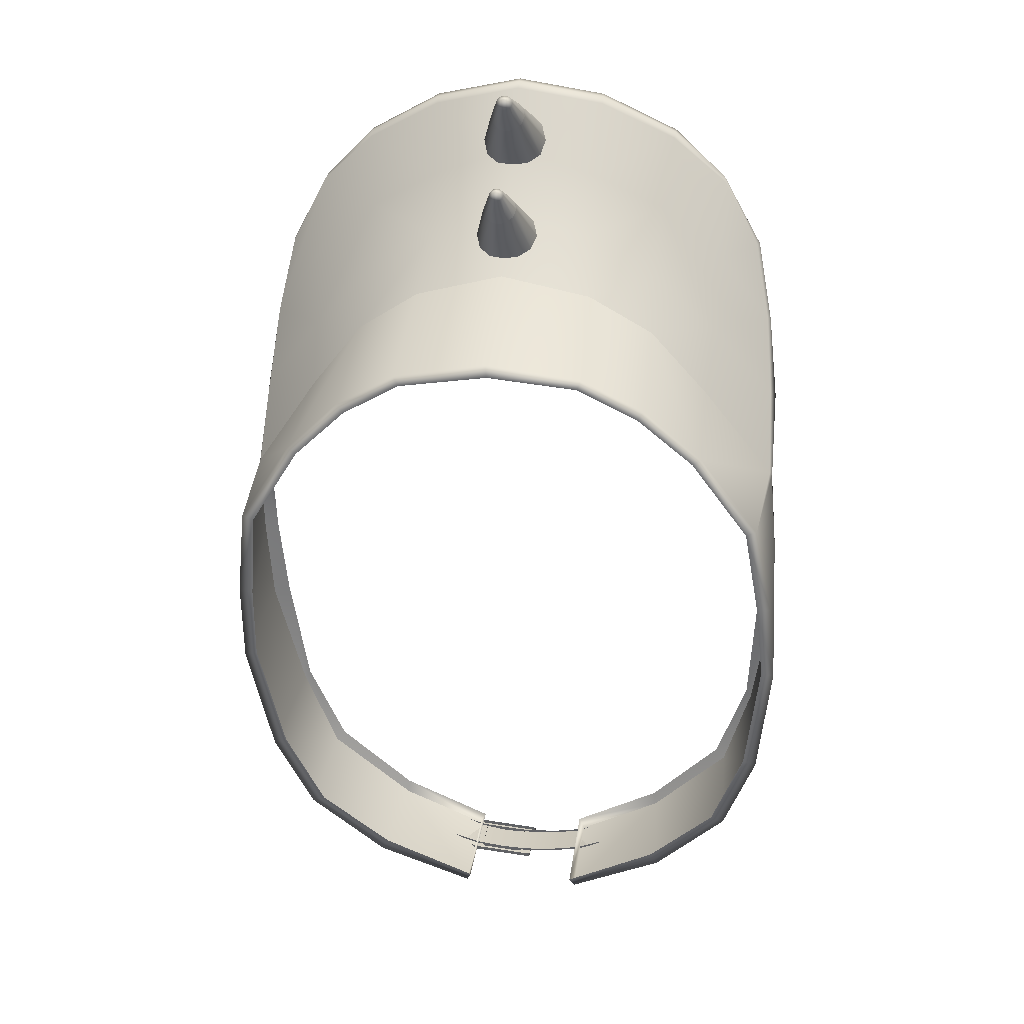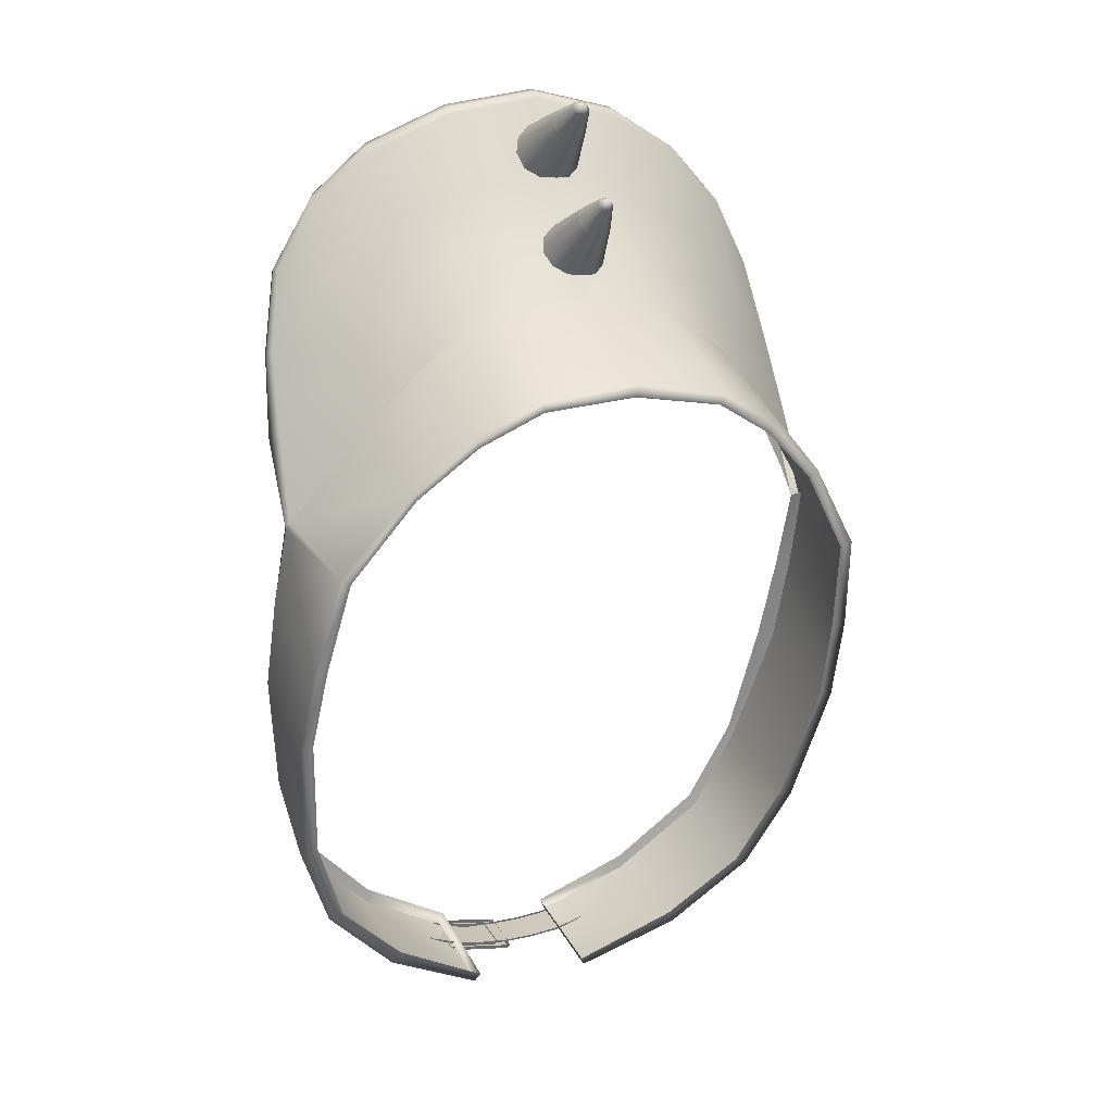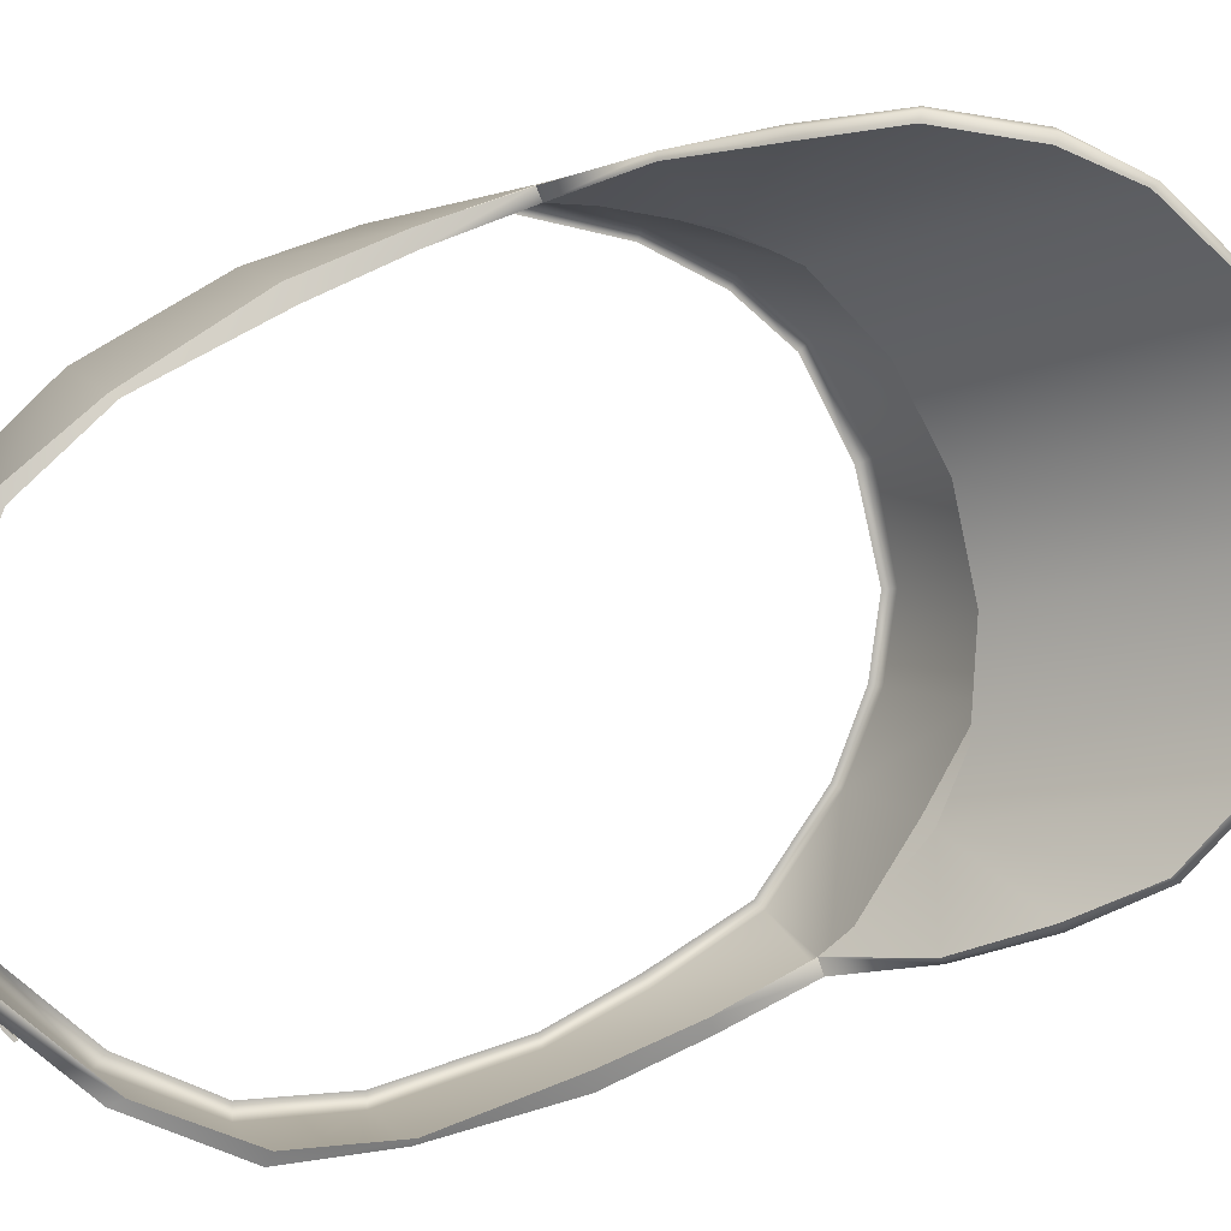
<metadata>
{"format":"obj","ext":"obj","renderer":"f3d","projection":"perspective","resolution":1024,"background":"white","views":[{"elev":12.9,"azim":-171.9,"up":"+Z"},{"elev":9.8,"azim":156.2,"up":"+Z"},{"elev":-75.0,"azim":-70.3,"up":"+Y"}]}
</metadata>
<code>
g n_hat_fw2022_mesh
v 4.661 95.28 2.328
v 5.036 94.31 3.178
v 4.904 95.29 1.746
v 3.897 95.49 3.608
v 4.845 93.66 4.645
v 4.604 93.29 6.032
v 3.868 93.35 7.34
v 3.086 95.66 4.334
v 3.018 93.57 8.216
v 1.632 96.11 4.967
v 1.577 93.87 8.953
v -0.0004657 96.21 5.18
v -0.0003046 94.01 9.192
v -1.577 93.87 8.954
v -1.633 96.11 4.966
v -3.018 93.57 8.218
v -3.13 95.66 4.348
v -3.868 93.35 7.34
v -3.897 95.49 3.608
v -4.597 93.28 6.03
v -4.833 93.66 4.64
v -5.036 94.31 3.178
v -4.661 95.28 2.328
v -4.904 95.29 1.746
v 3.954 93.39 7.459
v 3.868 93.35 7.34
v 3.018 93.57 8.216
v 3.044 93.64 8.349
v 1.577 93.87 8.953
v 4.015 93.54 7.432
v 4.719 93.34 6.106
v 1.632 93.97 9.038
v -0.0003046 94.01 9.192
v 3.041 93.78 8.31
v -0.00026 94.12 9.334
v 1.639 94.12 8.984
v -1.632 93.97 9.04
v -1.577 93.87 8.954
v -0.0002966 94.27 9.287
v -3.043 93.64 8.35
v -3.018 93.57 8.218
v -3.868 93.35 7.34
v -3.954 93.39 7.46
v 1.629 94.25 8.862
v -0.0003934 94.42 9.158
v -1.639 94.11 8.986
v -3.041 93.78 8.311
v -4.015 93.53 7.432
v -1.63 94.25 8.864
v 3.027 93.93 8.195
v -0.0007046 95.07 8.029
v -3.027 93.93 8.196
v -4.736 93.49 6.124
v -4.711 93.34 6.104
v 1.569 94.91 7.523
v -1.573 94.91 7.524
v -0.0003928 95.82 6.875
v 4.048 93.69 7.328
v 4.747 93.49 6.127
v 2.841 94.68 6.897
v 1.525 95.69 6.416
v 4.017 94.38 5.91
v 4.707 93.66 6.116
v 4.961 94.06 4.717
v 5.013 93.88 4.67
v 3.939 95.09 4.584
v 2.804 95.45 5.662
v 5.046 94.67 3.33
v 3.833 95.94 3.498
v 2.81 96.3 4.675
v 1.645 96.52 5.364
v 5.103 95.36 1.831
v 5.148 95.27 1.731
v -0.0003393 96.66 5.738
v 5.089 94.51 3.238
v 5.13 95.18 1.75
v 5.146 94.34 3.219
v -1.53 95.69 6.416
v -1.645 96.52 5.363
v -2.85 94.68 6.9
v -2.812 95.46 5.665
v -2.811 96.3 4.675
v -3.945 95.1 4.586
v -3.834 95.94 3.498
v -4.019 94.38 5.909
v -5.046 94.67 3.33
v -5.089 95.38 1.861
v -4.047 93.69 7.328
v -4.689 93.66 6.11
v -4.941 94.06 4.711
v -4.998 93.88 4.665
v -5.088 94.51 3.237
v -5.123 95.3 1.785
v -5.13 95.18 1.75
v -5.143 94.34 3.217
v -4.976 93.69 4.656
v -4.833 93.66 4.64
v -4.597 93.28 6.03
v -5.036 94.31 3.178
v -4.904 95.29 1.746
v -5.13 95.18 1.75
v -4.904 95.29 1.746
v -4.958 94.66 0.3154
v -5.13 95.18 1.75
v -5.214 94.71 0.2898
v -5.123 95.3 1.785
v -5.206 94.13 -1.252
v -4.905 94.09 -1.145
v -4.702 93.26 -3.267
v -4.793 93.32 -3.383
v -4.085 92.74 -4.793
v -4.245 92.75 -4.965
v -2.732 92.28 -6.034
v -2.753 92.27 -6.283
v -1.058 92.01 -6.835
v -1.164 92.02 -7.036
v -1.156 93.96 -7.573
v -1.071 94.07 -7.414
v -2.812 94.38 -6.615
v -2.945 94.27 -6.833
v -4.079 94.81 -5.548
v -4.324 94.76 -5.635
v -4.718 95.4 -4.083
v -4.964 95.37 -4.158
v -5.044 96.29 -1.951
v -4.245 92.75 -4.965
v -2.753 92.27 -6.283
v -1.164 92.02 -7.036
v -1.071 94.07 -7.414
v -1.058 92.01 -6.835
v -4.793 93.32 -3.383
v -5.206 94.13 -1.252
v -5.279 96.29 -1.986
v -4.942 96.84 -0.5438
v -5.214 94.71 0.2898
v -5.19 96.88 -0.5014
v -4.709 97.47 1.077
v -5.123 95.3 1.785
v -4.908 97.52 1.166
v -5.089 95.38 1.861
v -3.869 98.03 2.609
v -3.834 95.94 3.498
v -4.709 97.47 1.077
v -2.811 96.3 4.675
v -3.713 97.98 2.493
v -2.839 98.35 3.524
v -2.718 98.28 3.351
v -1.645 96.52 5.363
v -1.637 98.49 3.913
v -1.718 98.58 4.112
v -0.0003393 96.66 5.738
v -2.277e-05 98.56 4.113
v -2.309e-05 98.69 4.373
v 4.904 95.29 1.746
v 5.13 95.18 1.75
v 4.958 94.66 0.3154
v 5.214 94.71 0.2898
v 5.148 95.27 1.731
v 5.206 94.13 -1.252
v 4.905 94.09 -1.145
v 4.793 93.32 -3.383
v 4.702 93.26 -3.267
v 4.245 92.75 -4.965
v 4.085 92.74 -4.793
v 2.753 92.27 -6.283
v 2.732 92.28 -6.034
v 1.164 92.02 -7.036
v 1.058 92.01 -6.835
v 1.156 93.96 -7.573
v 1.071 94.07 -7.414
v 1.058 92.01 -6.835
v 1.164 92.02 -7.036
v 2.753 92.27 -6.283
v 2.945 94.27 -6.833
v 1.071 94.07 -7.414
v 2.812 94.38 -6.615
v 4.245 92.75 -4.965
v 4.324 94.76 -5.635
v 4.079 94.81 -5.548
v 4.964 95.37 -4.158
v 4.793 93.32 -3.383
v 4.718 95.4 -4.083
v 5.206 94.13 -1.252
v 5.279 96.29 -1.986
v 5.044 96.29 -1.951
v 5.214 94.71 0.2898
v 4.942 96.84 -0.5438
v 5.19 96.88 -0.5014
v 4.709 97.47 1.077
v 5.148 95.27 1.731
v 4.908 97.52 1.166
v 5.103 95.36 1.831
v 3.869 98.03 2.609
v 3.833 95.94 3.498
v 4.709 97.47 1.077
v 2.81 96.3 4.675
v 3.713 97.98 2.493
v 2.839 98.35 3.524
v 2.718 98.28 3.351
v 1.645 96.52 5.364
v 1.637 98.49 3.913
v 1.718 98.58 4.112
v -0.0003393 96.66 5.738
v -2.277e-05 98.56 4.113
v -2.309e-05 98.69 4.373
v -1.611 92.82 -7.015
v -1.612 92.8 -7.058
v -1.105 92.75 -7.237
v -1.104 92.77 -7.194
v -0.5456 92.75 -7.273
v -0.5463 92.73 -7.315
v -7.887e-08 92.73 -7.308
v -7.887e-08 92.71 -7.35
v -1.612 92.8 -7.058
v -1.613 92.1 -6.916
v -1.105 92.04 -7.095
v -1.105 92.75 -7.237
v -0.5472 92.02 -7.173
v -0.5463 92.73 -7.315
v -0.004104 92.01 -7.2
v -7.887e-08 92.71 -7.35
v -1.613 92.1 -6.916
v -1.612 92.12 -6.873
v -1.105 92.07 -7.052
v -1.105 92.04 -7.095
v -0.5472 92.02 -7.173
v -0.5467 92.05 -7.131
v -0.004104 92.01 -7.2
v -0.003837 92.03 -7.158
v 1.612 92.12 -6.873
v 1.611 92.82 -7.015
v 1.612 92.8 -7.058
v 1.613 92.1 -6.916
v -1.613 92.1 -6.916
v -1.612 92.8 -7.058
v -1.611 92.82 -7.015
v -1.612 92.12 -6.873
v -7.887e-08 92.71 -7.35
v -0.004104 92.01 -7.2
v 0.5525 92.02 -7.193
v 0.5516 92.73 -7.335
v 1.096 92.05 -7.082
v 1.096 92.76 -7.224
v 1.613 92.1 -6.916
v 1.612 92.8 -7.058
v -0.003837 92.03 -7.158
v 0.5525 92.02 -7.193
v -0.004104 92.01 -7.2
v 0.5467 92.05 -7.131
v 1.096 92.05 -7.082
v 1.096 92.07 -7.038
v 1.613 92.1 -6.916
v 1.612 92.12 -6.873
v -7.887e-08 92.71 -7.35
v 0.5456 92.75 -7.273
v -7.887e-08 92.73 -7.308
v 0.5516 92.73 -7.335
v 1.095 92.78 -7.182
v 1.096 92.76 -7.224
v 1.611 92.82 -7.015
v 1.612 92.8 -7.058
v 0.2339 91.98 -7.226
v 0.2184 92.02 -7.159
v 0.1701 92.05 -7.171
v 0.1858 92.02 -7.24
v -0.05062 91.86 -7.238
v 0.001879 91.86 -7.151
v 0.008738 91.83 -7.227
v -0.0636 91.9 -7.16
v -0.03543 92.8 -7.447
v -0.04839 92.83 -7.371
v 0.0117 92.82 -7.448
v 0.007916 92.86 -7.372
v 0.1823 92.66 -7.384
v 0.1667 92.69 -7.317
v 0.218 92.73 -7.319
v 0.2335 92.69 -7.386
v 0.9589 92.72 -7.299
v 0.9431 92.75 -7.232
v 0.9911 92.72 -7.218
v 1.007 92.69 -7.285
v 1.009 92.06 -7.142
v 0.9931 92.09 -7.073
v 0.9419 92.05 -7.072
v 0.9577 92.02 -7.138
v 1.193 92.88 -7.307
v 0.007916 92.86 -7.372
v 0.0117 92.82 -7.448
v 1.175 92.91 -7.232
v 1.248 92.85 -7.291
v 1.23 92.89 -7.215
v 1.255 91.91 -7.081
v 1.237 91.95 -7.006
v 1.198 91.88 -7.084
v 1.18 91.91 -7.008
v 0.008738 91.83 -7.227
v 0.001879 91.86 -7.151
v 0.1667 92.69 -7.317
v 0.1823 92.66 -7.384
v 0.1858 92.02 -7.24
v 0.1701 92.05 -7.171
v 0.9431 92.75 -7.232
v 0.9589 92.72 -7.299
v 0.2335 92.69 -7.386
v 0.218 92.73 -7.319
v 0.9931 92.09 -7.073
v 1.009 92.06 -7.142
v 1.007 92.69 -7.285
v 0.9911 92.72 -7.218
v 0.2184 92.02 -7.159
v 0.2339 91.98 -7.226
v 0.9577 92.02 -7.138
v 0.9419 92.05 -7.072
v 4.719 93.34 6.106
v 4.604 93.29 6.032
v 3.868 93.35 7.34
v 3.954 93.39 7.459
v 5.13 95.18 1.75
v 4.904 95.29 1.746
v 5.036 94.31 3.178
v 4.987 93.7 4.66
v 4.845 93.66 4.645
v 4.604 93.29 6.032
v -3.954 93.39 7.46
v -3.868 93.35 7.34
v -4.597 93.28 6.03
v -4.711 93.34 6.104
v 0.2855 96.19 5.92
v -4.299e-07 97.06 6.742
v -4.299e-07 96.24 5.85
v 0.1481 97.03 6.777
v 0.5224 96.04 6.111
v 0.2644 96.96 6.872
v 0.6118 95.85 6.372
v 0.3079 96.87 7.002
v 0.5294 95.66 6.635
v 0.2668 96.77 7.132
v 0.2969 95.52 6.827
v 0.152 96.7 7.228
v -4.299e-07 95.46 6.898
v -4.299e-07 96.68 7.263
v -0.2969 95.52 6.827
v -0.152 96.7 7.228
v -0.5294 95.66 6.635
v -0.2668 96.77 7.132
v -0.6118 95.85 6.372
v -0.3079 96.87 7.002
v -0.5224 96.04 6.111
v -0.2644 96.96 6.872
v -0.2855 96.19 5.92
v -0.1481 97.03 6.777
v -4.299e-07 96.24 5.85
v -4.299e-07 97.06 6.742
v 0.3057 95.02 7.631
v -0.0007046 95.97 8.389
v -0.0007046 95.06 7.557
v 0.1611 95.95 8.426
v 0.5438 94.89 7.839
v 0.2767 95.89 8.528
v 0.6333 94.73 8.122
v 0.3197 95.82 8.668
v 0.5497 94.57 8.406
v 0.2784 95.74 8.808
v 0.3152 94.45 8.615
v 0.1638 95.68 8.91
v -0.0007046 94.4 8.691
v -0.0007046 95.66 8.948
v -0.3167 94.45 8.615
v -0.1654 95.68 8.91
v -0.5513 94.57 8.406
v -0.28 95.74 8.808
v -0.6349 94.73 8.122
v -0.3214 95.82 8.668
v -0.5454 94.89 7.839
v -0.2784 95.89 8.528
v -0.3073 95.02 7.631
v -0.1628 95.95 8.426
v -0.0007046 95.06 7.557
v -0.0007046 95.97 8.389
v 0.2644 96.96 6.872
v 0.1165 97.38 7.236
v 0.06627 97.41 7.195
v 0.1481 97.03 6.777
v 0.3079 96.87 7.002
v -4.299e-07 97.42 7.18
v -4.299e-07 97.06 6.742
v 0.1351 97.33 7.293
v 0.2668 96.77 7.132
v -4.299e-07 97.47 7.374
v -0.06627 97.41 7.195
v 0.1173 97.29 7.349
v -0.1481 97.03 6.777
v 0.152 96.7 7.228
v -0.1165 97.38 7.236
v -0.2644 96.96 6.872
v 0.06772 97.26 7.391
v -4.299e-07 96.68 7.263
v -0.1352 97.33 7.293
v -0.3079 96.87 7.002
v -4.299e-07 97.25 7.407
v -0.152 96.7 7.228
v -0.1173 97.29 7.349
v -0.2668 96.77 7.132
v -0.06763 97.26 7.391
v 0.3197 95.82 8.668
v 0.1553 96.31 8.921
v 0.1357 96.35 8.856
v 0.2767 95.89 8.528
v 0.2784 95.74 8.808
v 0.08254 96.38 8.809
v 0.1611 95.95 8.426
v 0.1361 96.28 8.985
v 0.1638 95.68 8.91
v -0.0007046 96.45 8.992
v -0.0007046 96.39 8.791
v 0.08329 96.25 9.033
v -0.0007046 95.97 8.389
v -0.0007046 95.66 8.948
v -0.08423 96.38 8.809
v -0.1628 95.95 8.426
v -0.0007046 96.24 9.05
v -0.1654 95.68 8.91
v -0.1374 96.35 8.856
v -0.2784 95.89 8.528
v -0.08488 96.25 9.033
v -0.28 95.74 8.808
v -0.1569 96.31 8.921
v -0.3214 95.82 8.668
v -0.1377 96.28 8.985
v 0.9577 92.02 -7.138
v 1.255 91.91 -7.081
v 1.009 92.06 -7.142
v 1.198 91.88 -7.084
v 1.248 92.85 -7.291
v 0.2339 91.98 -7.226
v 1.007 92.69 -7.285
v 0.008738 91.83 -7.227
v 1.193 92.88 -7.307
v 0.1858 92.02 -7.24
v 0.9589 92.72 -7.299
v -0.05062 91.86 -7.238
v 0.0117 92.82 -7.448
v 0.1823 92.66 -7.384
v 0.2335 92.69 -7.386
v -0.03543 92.8 -7.447
g n_hat_fw2022_mesh_0
f 3 2 1
f 4 1 2
f 4 2 5
f 4 5 6
f 6 7 4
f 4 7 8
f 8 7 9
f 9 10 8
f 11 10 9
f 11 12 10
f 13 12 11
f 12 13 14
f 12 14 15
f 15 14 16
f 15 16 17
f 18 17 16
f 18 19 17
f 19 18 20
f 19 20 21
f 19 21 22
f 19 22 23
f 22 24 23
f 27 26 25
f 28 27 25
f 27 28 29
f 28 25 30
f 25 31 30
f 28 32 29
f 29 32 33
f 34 28 30
f 28 34 32
f 32 35 33
f 34 36 32
f 32 36 35
f 35 37 33
f 37 38 33
f 36 39 35
f 35 39 37
f 37 40 38
f 40 41 38
f 42 41 40
f 43 42 40
f 44 36 34
f 45 39 36
f 44 45 36
f 39 46 37
f 39 45 46
f 47 40 37
f 46 47 37
f 43 40 48
f 40 47 48
f 45 49 46
f 46 49 47
f 50 44 34
f 50 34 30
f 51 45 44
f 45 51 49
f 49 52 47
f 47 52 48
f 43 48 53
f 54 43 53
f 55 44 50
f 55 51 44
f 51 56 49
f 49 56 52
f 57 51 55
f 51 57 56
f 58 50 30
f 58 30 59
f 31 59 30
f 60 55 50
f 61 57 55
f 61 55 60
f 50 58 62
f 60 50 62
f 63 58 59
f 58 63 64
f 62 58 64
f 64 63 59
f 59 31 65
f 65 64 59
f 60 62 66
f 62 64 66
f 67 61 60
f 67 60 66
f 64 68 66
f 68 64 65
f 67 66 69
f 66 68 69
f 70 67 69
f 67 70 61
f 70 71 61
f 68 72 69
f 61 71 57
f 73 72 68
f 71 74 57
f 75 73 68
f 75 68 65
f 76 73 75
f 77 76 75
f 77 75 65
f 57 74 78
f 57 78 56
f 74 79 78
f 56 78 80
f 56 80 52
f 78 79 81
f 78 81 80
f 79 82 81
f 81 82 83
f 81 83 80
f 82 84 83
f 80 85 52
f 83 85 80
f 86 83 84
f 87 86 84
f 85 88 52
f 52 88 48
f 48 88 89
f 89 88 85
f 53 48 89
f 90 85 83
f 90 89 85
f 86 90 83
f 89 90 91
f 53 89 91
f 90 86 91
f 86 87 92
f 86 92 91
f 87 93 92
f 92 93 94
f 95 92 94
f 91 92 95
f 91 96 53
f 96 91 95
f 96 54 53
f 96 97 54
f 96 95 97
f 97 98 54
f 95 99 97
f 95 100 99
f 95 101 100
f 104 103 102
f 104 105 103
f 106 105 104
f 105 107 103
f 107 108 103
f 109 108 107
f 110 109 107
f 111 109 110
f 112 111 110
f 113 111 112
f 114 113 112
f 115 113 114
f 116 115 114
f 119 118 117
f 120 119 117
f 121 119 120
f 122 121 120
f 123 121 122
f 124 123 122
f 125 123 124
f 122 120 126
f 122 126 124
f 120 127 126
f 127 120 117
f 128 127 117
f 117 129 128
f 129 130 128
f 126 131 124
f 124 131 132
f 133 125 124
f 133 124 132
f 134 125 133
f 133 132 135
f 136 134 133
f 136 133 135
f 137 134 136
f 136 135 138
f 139 137 136
f 139 136 138
f 139 138 140
f 141 139 140
f 141 140 142
f 143 139 141
f 142 144 141
f 145 143 141
f 144 146 141
f 141 146 145
f 146 147 145
f 146 144 148
f 149 147 146
f 150 146 148
f 150 149 146
f 150 148 151
f 152 149 150
f 153 150 151
f 153 152 150
f 156 155 154
f 157 155 156
f 158 155 157
f 157 156 159
f 156 160 159
f 159 160 161
f 160 162 161
f 161 162 163
f 162 164 163
f 163 164 165
f 164 166 165
f 165 166 167
f 166 168 167
f 171 170 169
f 172 171 169
f 173 172 169
f 174 173 169
f 169 175 174
f 175 176 174
f 173 174 177
f 174 176 178
f 174 178 177
f 176 179 178
f 177 178 180
f 178 179 180
f 181 177 180
f 179 182 180
f 181 180 183
f 180 182 184
f 180 184 183
f 182 185 184
f 183 184 186
f 184 185 187
f 184 188 186
f 188 184 187
f 188 187 189
f 190 186 188
f 191 188 189
f 191 190 188
f 192 190 191
f 191 193 192
f 193 194 192
f 191 195 193
f 196 194 193
f 195 197 193
f 198 196 193
f 193 197 198
f 197 199 198
f 196 198 200
f 198 199 201
f 198 202 200
f 202 198 201
f 200 202 203
f 202 201 204
f 202 205 203
f 205 202 204
f 208 207 206
f 209 208 206
f 209 210 208
f 210 211 208
f 210 212 211
f 212 213 211
f 216 215 214
f 217 216 214
f 218 216 217
f 219 218 217
f 220 218 219
f 221 220 219
f 224 223 222
f 225 224 222
f 225 226 224
f 226 227 224
f 226 228 227
f 228 229 227
f 232 231 230
f 233 232 230
f 236 235 234
f 237 236 234
f 240 239 238
f 241 240 238
f 242 240 241
f 243 242 241
f 244 242 243
f 245 244 243
f 248 247 246
f 247 249 246
f 247 250 249
f 250 251 249
f 250 252 251
f 252 253 251
f 256 255 254
f 255 257 254
f 255 258 257
f 258 259 257
f 258 260 259
f 260 261 259
f 264 263 262
f 265 264 262
f 268 267 266
f 267 269 266
f 266 269 270
f 269 271 270
f 270 271 272
f 271 273 272
f 276 275 274
f 277 276 274
f 280 279 278
f 281 280 278
f 284 283 282
f 285 284 282
f 288 287 286
f 287 289 286
f 286 289 290
f 289 291 290
f 290 291 292
f 291 293 292
f 292 293 294
f 293 295 294
f 294 295 296
f 295 297 296
f 300 299 298
f 301 300 298
f 304 303 302
f 305 304 302
f 308 307 306
f 309 308 306
f 312 311 310
f 313 312 310
f 316 315 314
f 317 316 314
f 319 318 77
f 320 319 77
f 320 77 321
f 321 77 65
f 322 320 321
f 31 321 65
f 323 322 321
f 31 323 321
f 326 325 324
f 327 326 324
f 330 329 328
f 329 331 328
f 328 331 332
f 331 333 332
f 332 333 334
f 333 335 334
f 334 335 336
f 335 337 336
f 336 337 338
f 337 339 338
f 338 339 340
f 339 341 340
f 340 341 342
f 341 343 342
f 342 343 344
f 343 345 344
f 344 345 346
f 345 347 346
f 346 347 348
f 347 349 348
f 348 349 350
f 349 351 350
f 350 351 352
f 351 353 352
f 356 355 354
f 355 357 354
f 354 357 358
f 357 359 358
f 358 359 360
f 359 361 360
f 360 361 362
f 361 363 362
f 362 363 364
f 363 365 364
f 364 365 366
f 365 367 366
f 366 367 368
f 367 369 368
f 368 369 370
f 369 371 370
f 370 371 372
f 371 373 372
f 372 373 374
f 373 375 374
f 374 375 376
f 375 377 376
f 376 377 378
f 377 379 378
f 382 381 380
f 383 382 380
f 380 381 384
f 385 382 383
f 386 385 383
f 381 387 384
f 384 387 388
f 382 389 381
f 385 389 382
f 381 389 387
f 390 389 385
f 390 385 386
f 387 389 391
f 387 391 388
f 392 390 386
f 388 391 393
f 394 390 392
f 394 389 390
f 395 394 392
f 391 396 393
f 391 389 396
f 393 396 397
f 398 394 395
f 398 389 394
f 399 398 395
f 396 400 397
f 396 389 400
f 397 400 401
f 402 398 399
f 402 389 398
f 403 402 399
f 400 404 401
f 400 389 404
f 404 389 402
f 404 402 403
f 401 404 403
f 407 406 405
f 408 407 405
f 405 406 409
f 410 407 408
f 411 410 408
f 406 412 409
f 409 412 413
f 407 414 406
f 410 414 407
f 406 414 412
f 415 414 410
f 415 410 411
f 412 414 416
f 412 416 413
f 417 415 411
f 413 416 418
f 419 415 417
f 419 414 415
f 420 419 417
f 416 421 418
f 416 414 421
f 418 421 422
f 423 419 420
f 423 414 419
f 424 423 420
f 421 425 422
f 421 414 425
f 422 425 426
f 427 423 424
f 427 414 423
f 428 427 424
f 425 429 426
f 425 414 429
f 429 414 427
f 429 427 428
f 426 429 428
f 432 431 430
f 431 433 430
f 434 431 432
f 430 433 435
f 436 434 432
f 433 437 435
f 438 434 436
f 435 437 439
f 440 438 436
f 437 441 439
f 442 438 440
f 439 441 443
f 444 442 440
f 441 445 443
f 445 442 444
f 443 445 444

</code>
